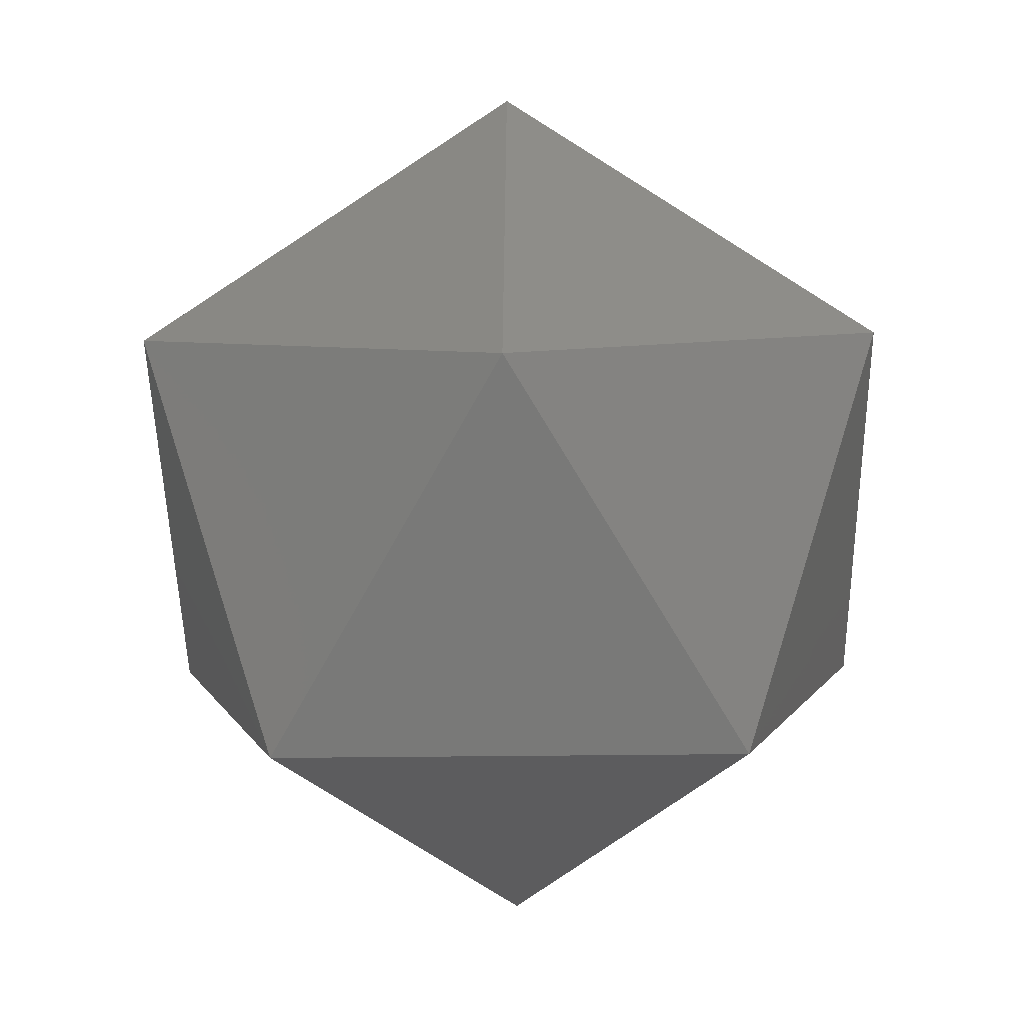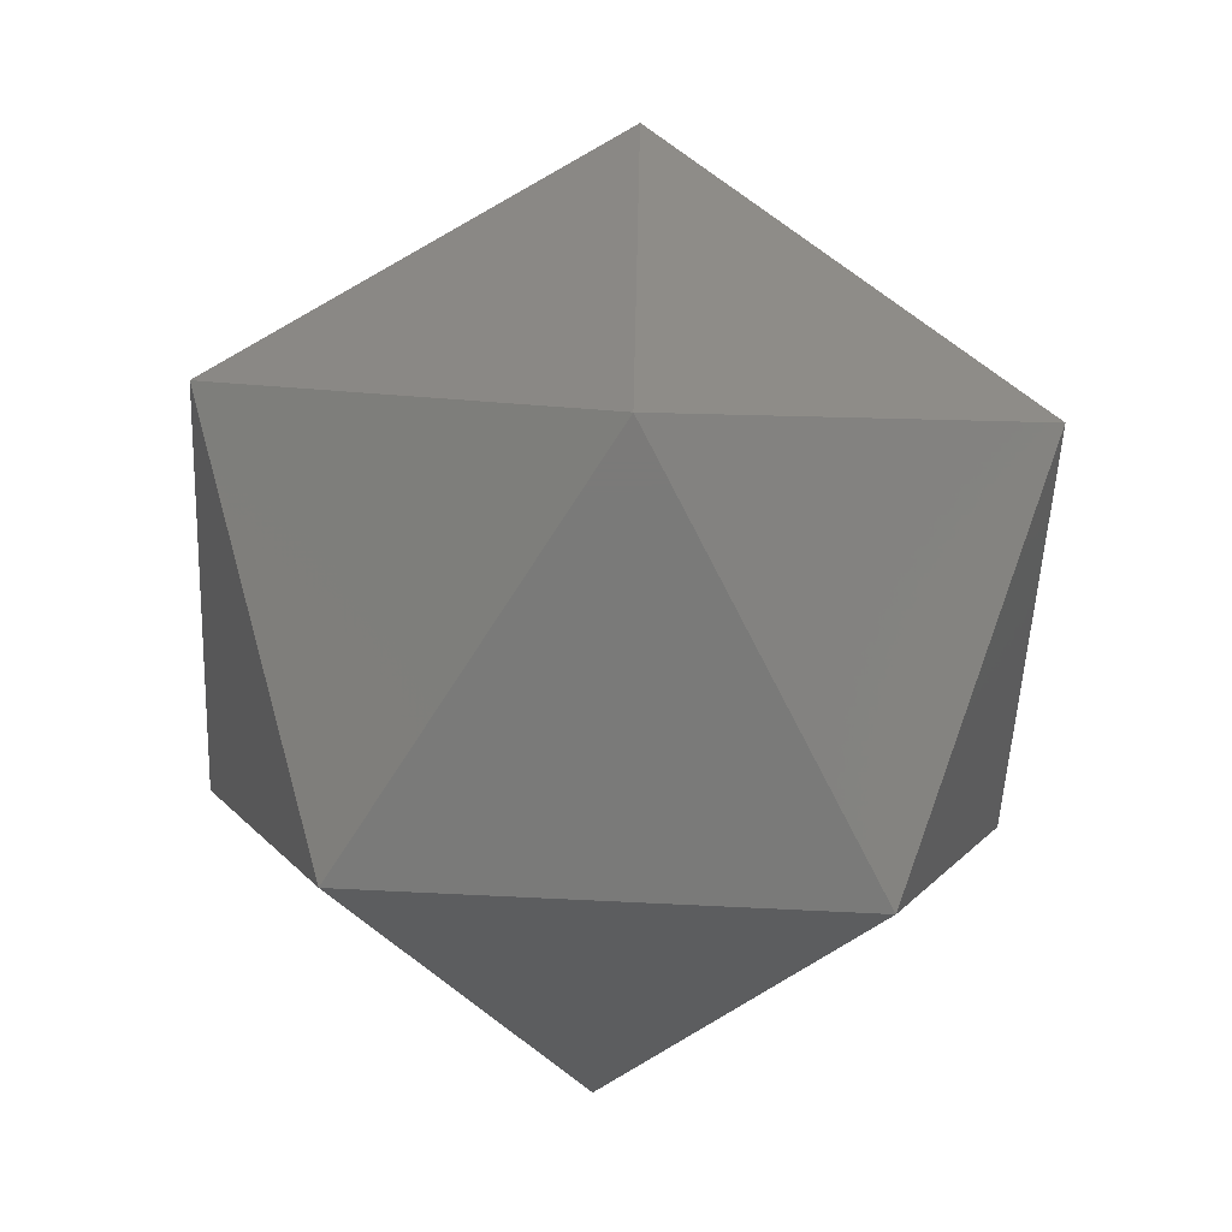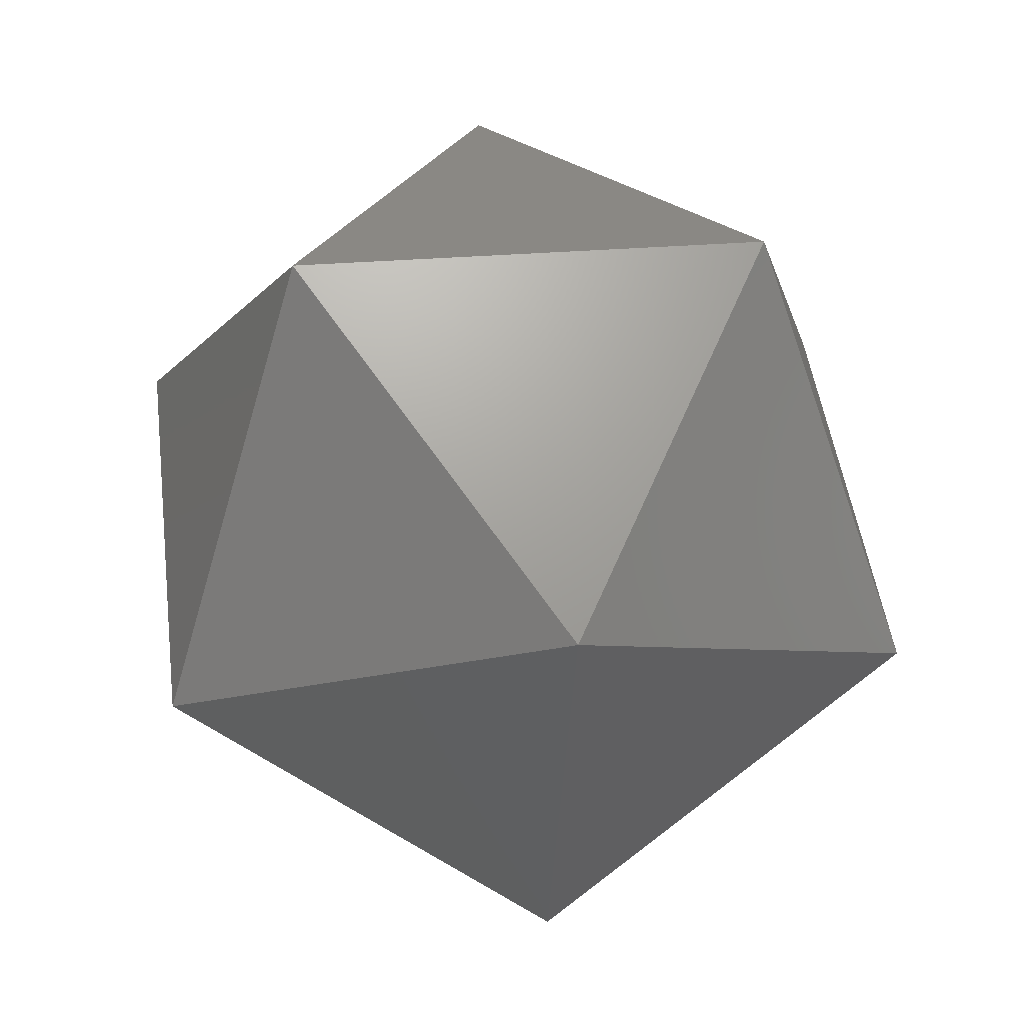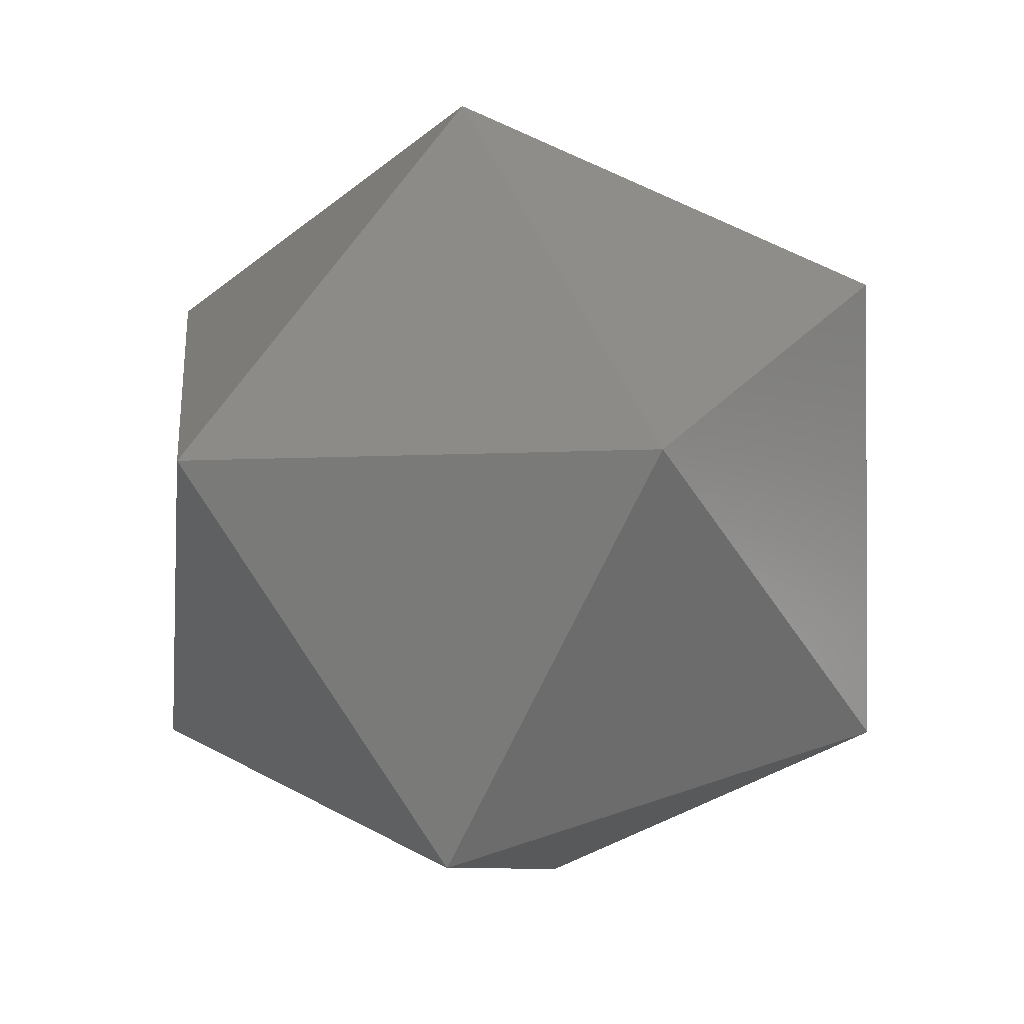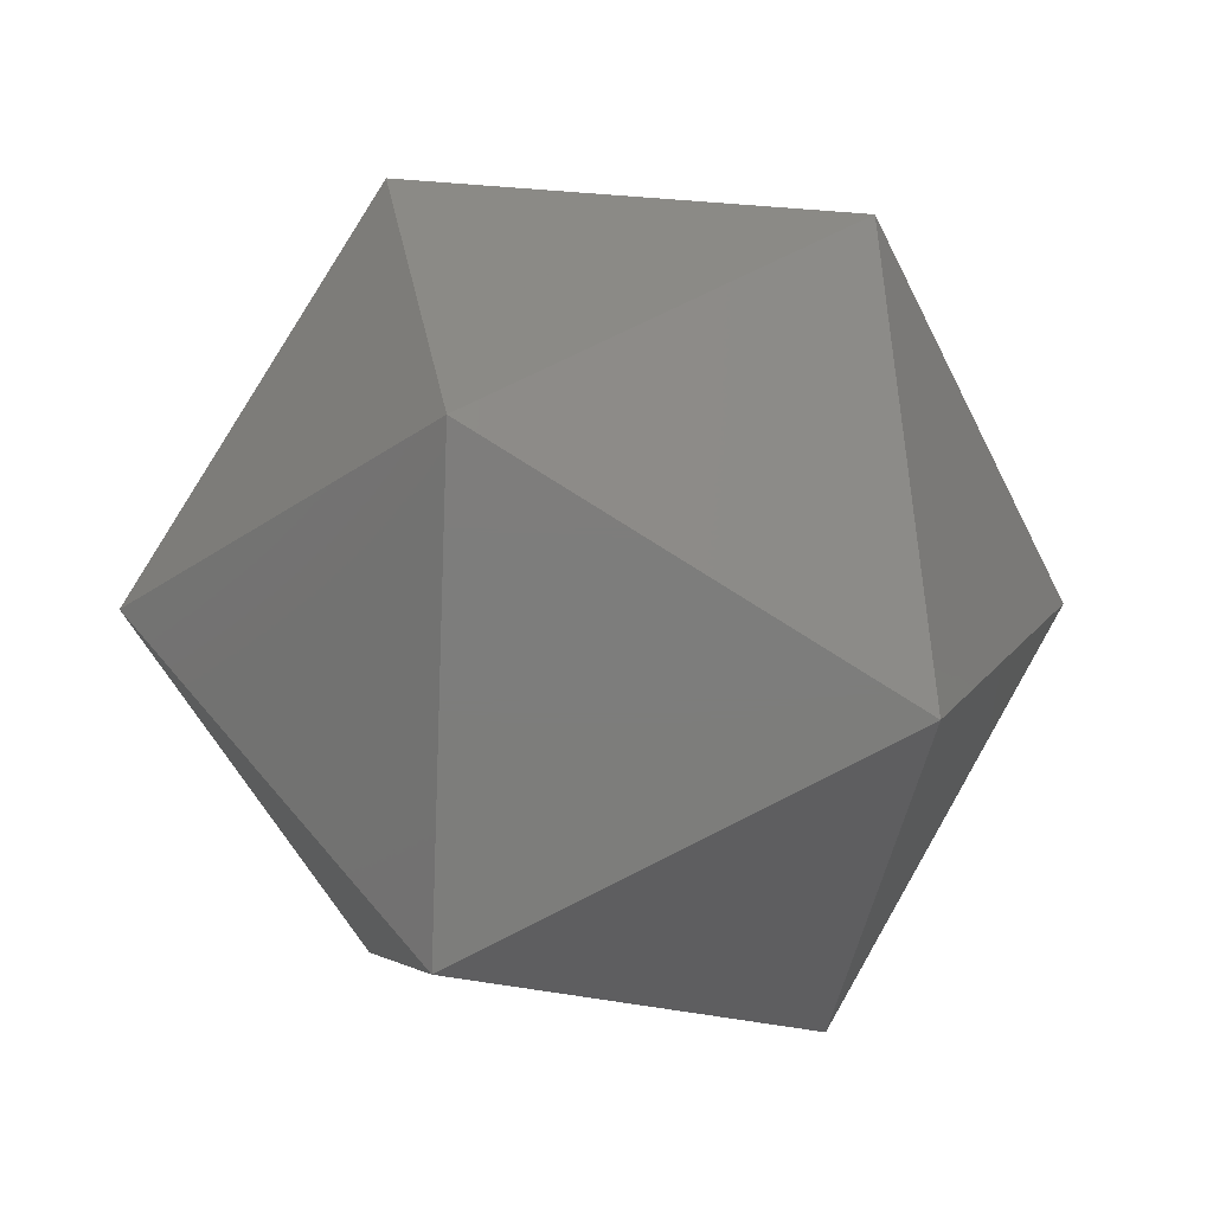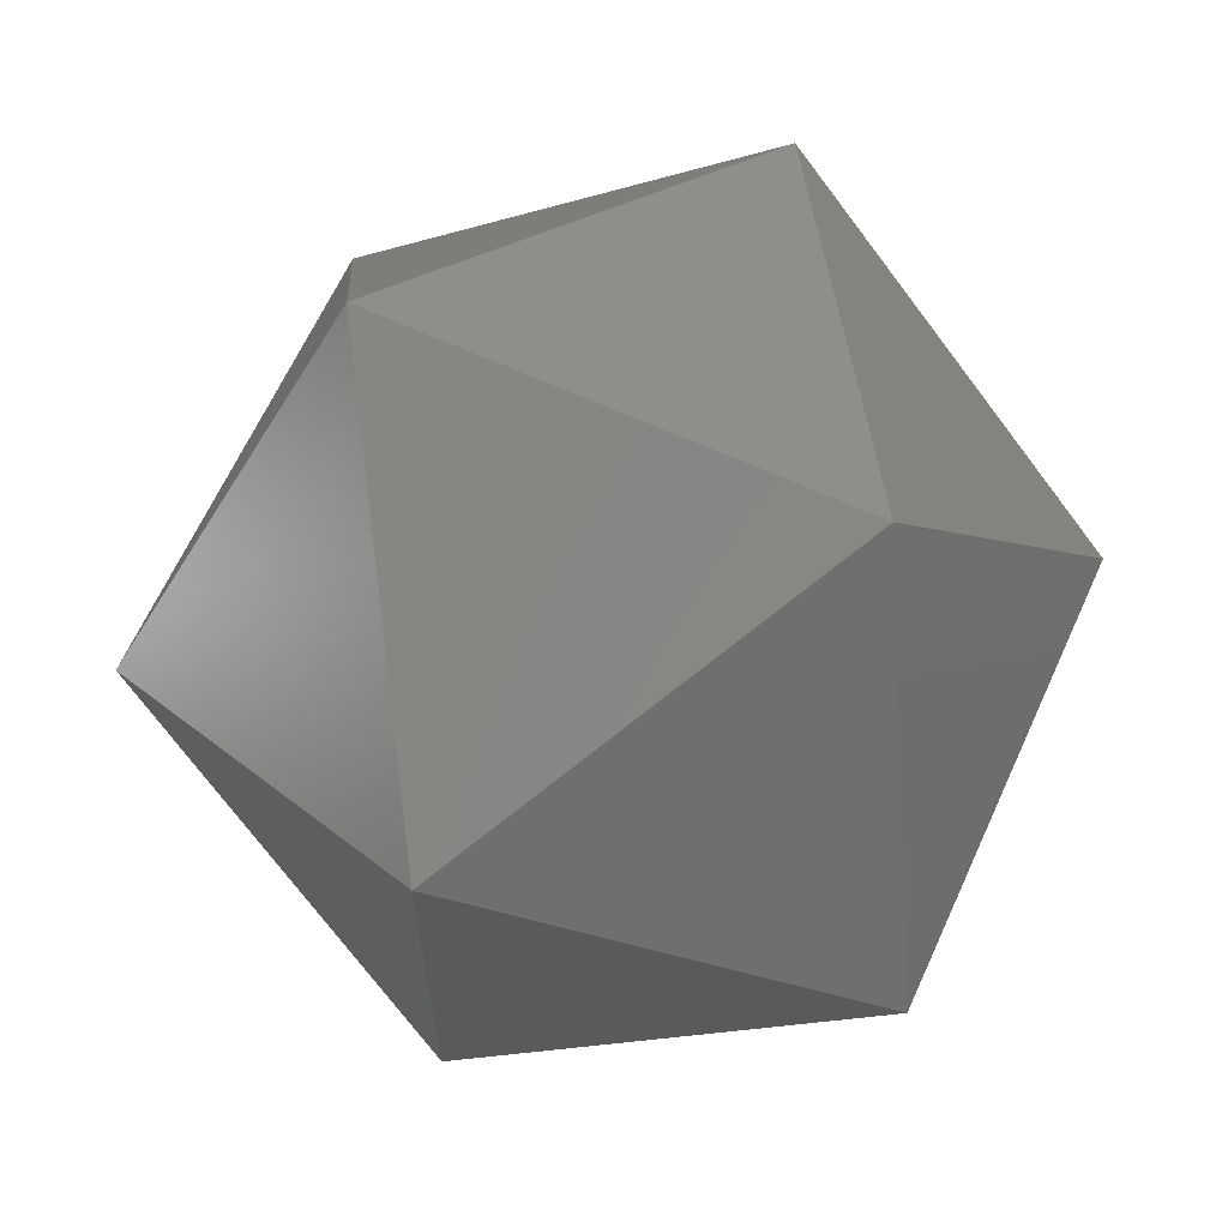
<metadata>
{"format":"stl","ext":"stl","renderer":"f3d","projection":"perspective","resolution":1024,"background":"white","views":[{"elev":-30.1,"azim":-156.6,"up":"+Z"},{"elev":-73.3,"azim":139.4,"up":"+Z"},{"elev":27.1,"azim":-105.8,"up":"+Z"},{"elev":-15.7,"azim":82.9,"up":"+Y"},{"elev":-76.7,"azim":-70.0,"up":"+Z"},{"elev":22.8,"azim":121.7,"up":"+Y"}]}
</metadata>
<code>
# stl→obj: 99 verts, 216 faces
v 9.433 14.24 24.26
v -5.822 14.24 24.26
v -4.365 10.68 34.33
v 5.822 -14.24 14.21
v -9.433 -14.24 14.21
v 4.365 -10.68 4.137
v -8.289 -10.7 29.1
v -12.18 -7.249 24.45
v -9.379 -12.11 24.44
v -7.064 -9.119 34.33
v -16.88 0.8743 24.43
v 12.18 7.249 14.03
v 7.064 9.119 4.137
v 8.289 10.7 9.373
v 16.88 -0.8743 14.04
v 9.379 12.11 14.04
v 9.087 -9.993 28.14
v 7.681 -15.05 24.43
v 12.18 -7.249 24.45
v 13.41 -1.828 29.1
v 11.43 -1.558 34.33
v 15.18 -2.069 24.44
v -9.087 9.993 10.33
v -12.18 7.249 14.03
v -7.681 15.05 14.04
v -13.41 1.828 9.373
v -15.18 2.069 14.04
v -11.43 1.558 4.137
v 1.875 6.997 4.136
v 6.83 7.404 4.136
v 5.122 -5.122 4.136
v 2.997 -9.616 4.136
v 4.365 -10.68 4.136
v -6.997 -1.875 4.136
v 7.063 9.119 4.136
v -9.826 2.213 4.136
v -11.43 1.558 4.136
v 6.997 1.875 34.34
v 9.826 -2.213 34.34
v 11.43 -1.558 34.34
v -1.875 -6.997 34.34
v -5.122 5.122 34.34
v -2.997 9.616 34.34
v -4.365 10.68 34.34
v -6.83 -7.404 34.34
v -7.063 -9.119 34.34
v -11.44 6.594 28.56
v -4.366 10.68 34.33
v -9.961 10.21 24.2
v -7.075 17.26 15.68
v -7.063 17.28 15.67
v -7.064 17.28 15.67
v 7.063 -17.28 22.8
v 7.064 -17.28 22.8
v 7.075 -17.26 22.79
v 9.961 -10.21 14.27
v 11.44 -6.594 9.91
v 4.366 -10.68 4.136
v -11.43 -14.76 15.67
v -10.9 -14.08 17.92
v -11.43 -14.75 15.67
v -3.807 -13.72 24.27
v -4.234e-08 -13.2 28.57
v 3.807 13.72 14.2
v 10.9 14.08 20.56
v 4.234e-08 13.2 9.903
v 7.064 9.119 4.136
v 11.43 14.76 22.8
v 11.43 14.75 22.8
v 13.78 3.559 24.27
v 18.49 -2.518 15.67
v 18.49 -2.521 15.67
v 18.49 -2.52 15.67
v 11.43 6.599 28.57
v 13.78 3.561 24.27
v -18.49 2.521 22.8
v -18.49 2.52 22.8
v -18.49 2.518 22.8
v -13.78 -3.559 14.2
v -11.43 -6.599 9.904
v -13.78 -3.561 14.2
v 11.43 6.991 28.29
v 6.165 7.948 30.5
v -6.165 -7.948 7.975
v -11.43 -6.991 10.18
v 8.438 -15.5 21.94
v 11.77 -6.403 10.18
v -11.77 6.403 28.29
v -8.438 15.5 16.53
v -3.801 9.313 7.975
v -0.3398 13.39 10.18
v 3.801 -9.313 30.5
v 0.3398 -13.39 28.29
v -17.64 0.4431 21.94
v 17.64 -0.4431 16.53
v -9.966 1.365 30.5
v 9.966 -1.365 7.975
v 9.205 15.06 21.94
v -9.205 -15.06 16.53
f 1 2 3
f 4 5 6
f 7 8 9
f 8 10 11
f 10 8 7
f 12 13 14
f 13 12 15
f 12 14 16
f 17 18 19
f 17 20 21
f 19 20 17
f 20 19 22
f 23 24 25
f 26 24 23
f 24 26 27
f 26 23 28
f 29 30 31
f 32 31 33
f 34 31 32
f 30 29 35
f 31 34 29
f 34 36 29
f 36 34 37
f 38 39 40
f 38 41 39
f 42 38 43
f 42 43 44
f 38 42 41
f 45 41 42
f 41 45 46
f 3 47 48
f 2 47 3
f 2 49 47
f 2 50 49
f 51 50 2
f 52 51 52
f 51 52 50
f 53 54 54
f 53 55 54
f 4 55 53
f 55 4 56
f 4 57 56
f 6 57 4
f 57 6 58
f 59 60 61
f 60 59 62
f 7 10 10
f 7 63 10
f 62 7 9
f 7 62 63
f 62 9 60
f 16 64 65
f 14 64 16
f 64 14 66
f 13 66 14
f 66 13 67
f 65 68 69
f 68 65 64
f 22 70 20
f 22 71 70
f 72 71 22
f 71 72 73
f 73 72 73
f 20 74 21
f 74 20 75
f 20 21 21
f 75 20 70
f 76 77 77
f 76 78 77
f 27 78 76
f 79 27 26
f 27 79 78
f 37 26 28
f 80 26 37
f 26 81 79
f 26 80 81
f 1 68 68
f 68 1 82
f 1 83 82
f 1 43 83
f 3 43 1
f 43 3 44
f 44 3 48
f 6 33 58
f 6 32 33
f 5 32 6
f 32 5 84
f 59 5 59
f 5 59 85
f 5 85 84
f 86 55 56
f 56 72 86
f 72 56 73
f 56 87 73
f 87 56 57
f 49 88 47
f 49 77 88
f 49 76 77
f 76 49 89
f 89 49 50
f 29 36 90
f 66 35 29
f 35 66 67
f 90 66 29
f 66 90 91
f 39 41 92
f 92 63 93
f 41 63 92
f 46 63 41
f 63 46 10
f 78 11 77
f 94 11 78
f 94 8 11
f 60 8 94
f 8 60 9
f 60 94 61
f 95 65 69
f 65 12 16
f 65 95 12
f 95 15 12
f 71 15 95
f 15 71 73
f 10 46 45
f 46 10 10
f 11 45 96
f 11 96 88
f 45 11 10
f 77 11 88
f 11 77 77
f 73 15 73
f 87 15 73
f 97 15 87
f 30 15 97
f 15 30 13
f 35 13 30
f 13 35 67
f 68 68 68
f 68 98 68
f 98 68 64
f 64 51 98
f 91 51 64
f 51 91 52
f 91 64 66
f 62 93 63
f 53 93 62
f 93 53 54
f 53 62 99
f 59 99 62
f 59 59 59
f 59 59 99
f 84 34 32
f 80 34 84
f 34 80 37
f 80 84 85
f 37 80 37
f 83 43 38
f 83 74 82
f 74 40 21
f 74 38 40
f 74 83 38
f 19 72 22
f 86 19 18
f 19 86 72
f 18 55 86
f 55 18 54
f 25 50 52
f 50 25 89
f 24 89 25
f 24 76 89
f 76 24 27
f 40 21 21
f 39 21 40
f 39 17 21
f 92 17 39
f 17 92 18
f 93 18 92
f 54 18 93
f 18 54 54
f 25 91 90
f 91 25 52
f 52 25 52
f 90 23 25
f 36 23 90
f 28 36 37
f 28 37 37
f 36 28 23
f 79 94 78
f 94 79 81
f 85 81 80
f 61 81 85
f 81 61 94
f 85 59 61
f 59 85 59
f 68 69 68
f 82 69 68
f 75 82 74
f 82 75 69
f 69 75 95
f 70 95 75
f 95 70 71
f 97 31 30
f 57 97 87
f 57 31 97
f 33 57 58
f 57 33 31
f 42 96 45
f 47 44 48
f 44 47 42
f 42 47 96
f 96 47 88
f 98 1 68
f 1 98 2
f 2 98 51
f 5 99 59
f 4 99 5
f 99 4 53

</code>
